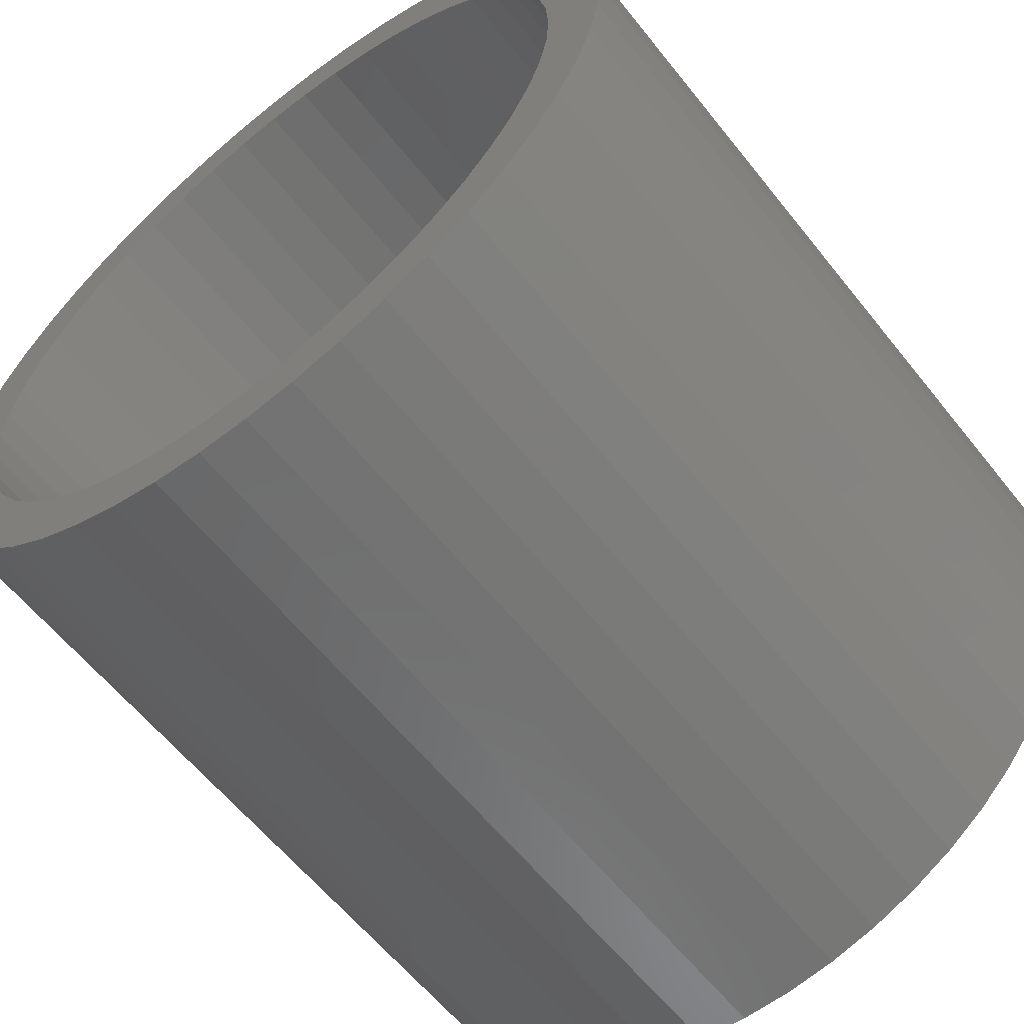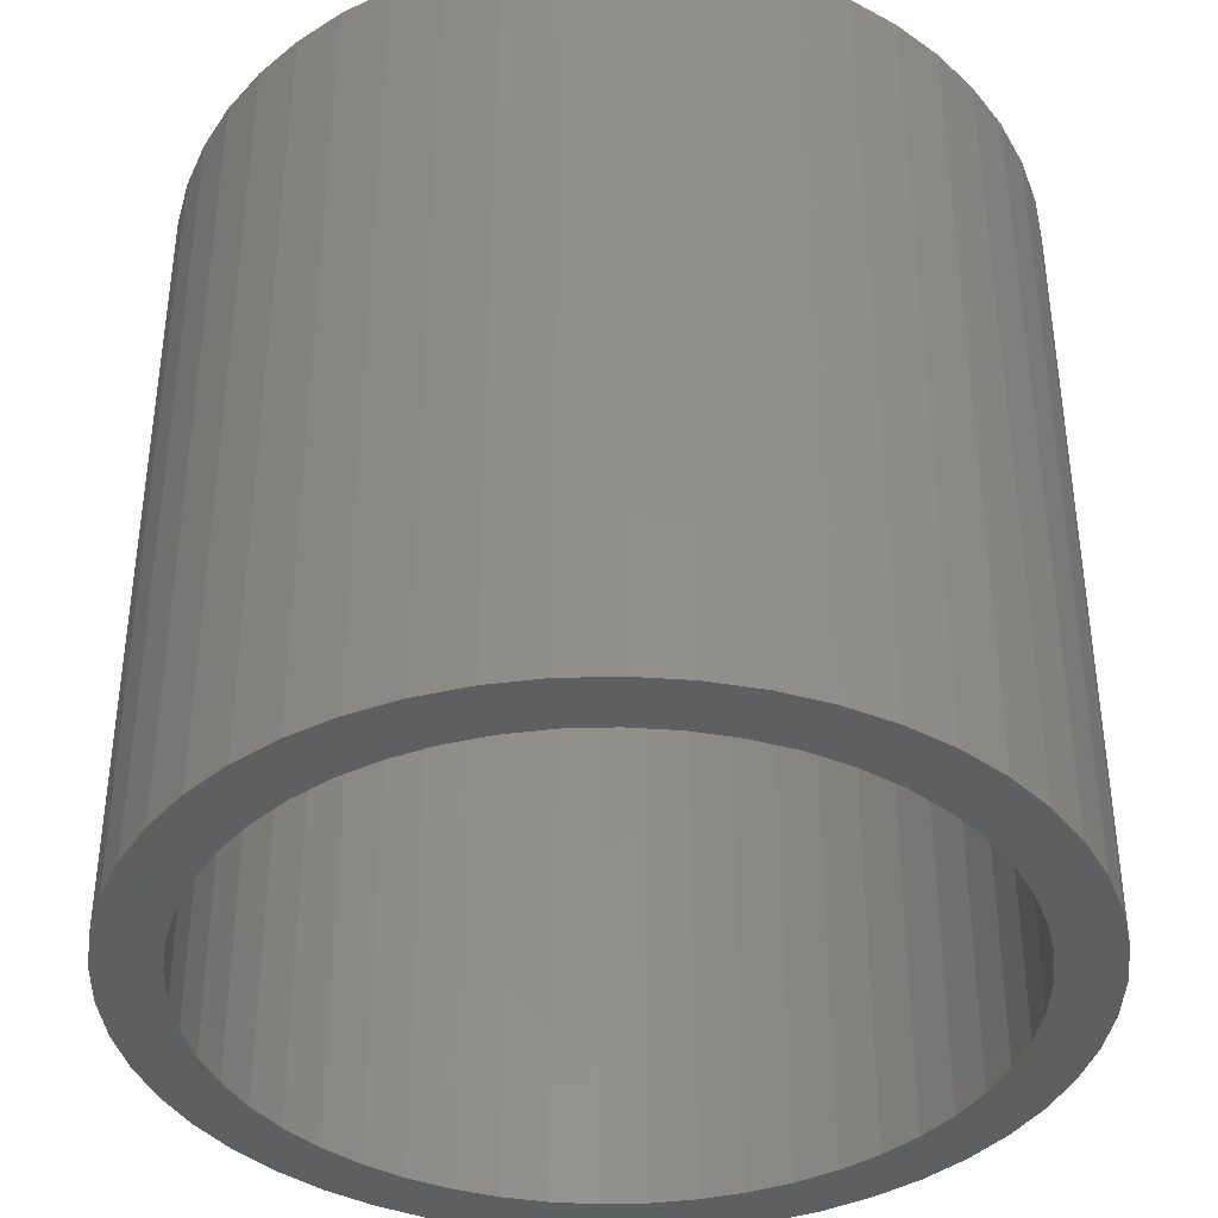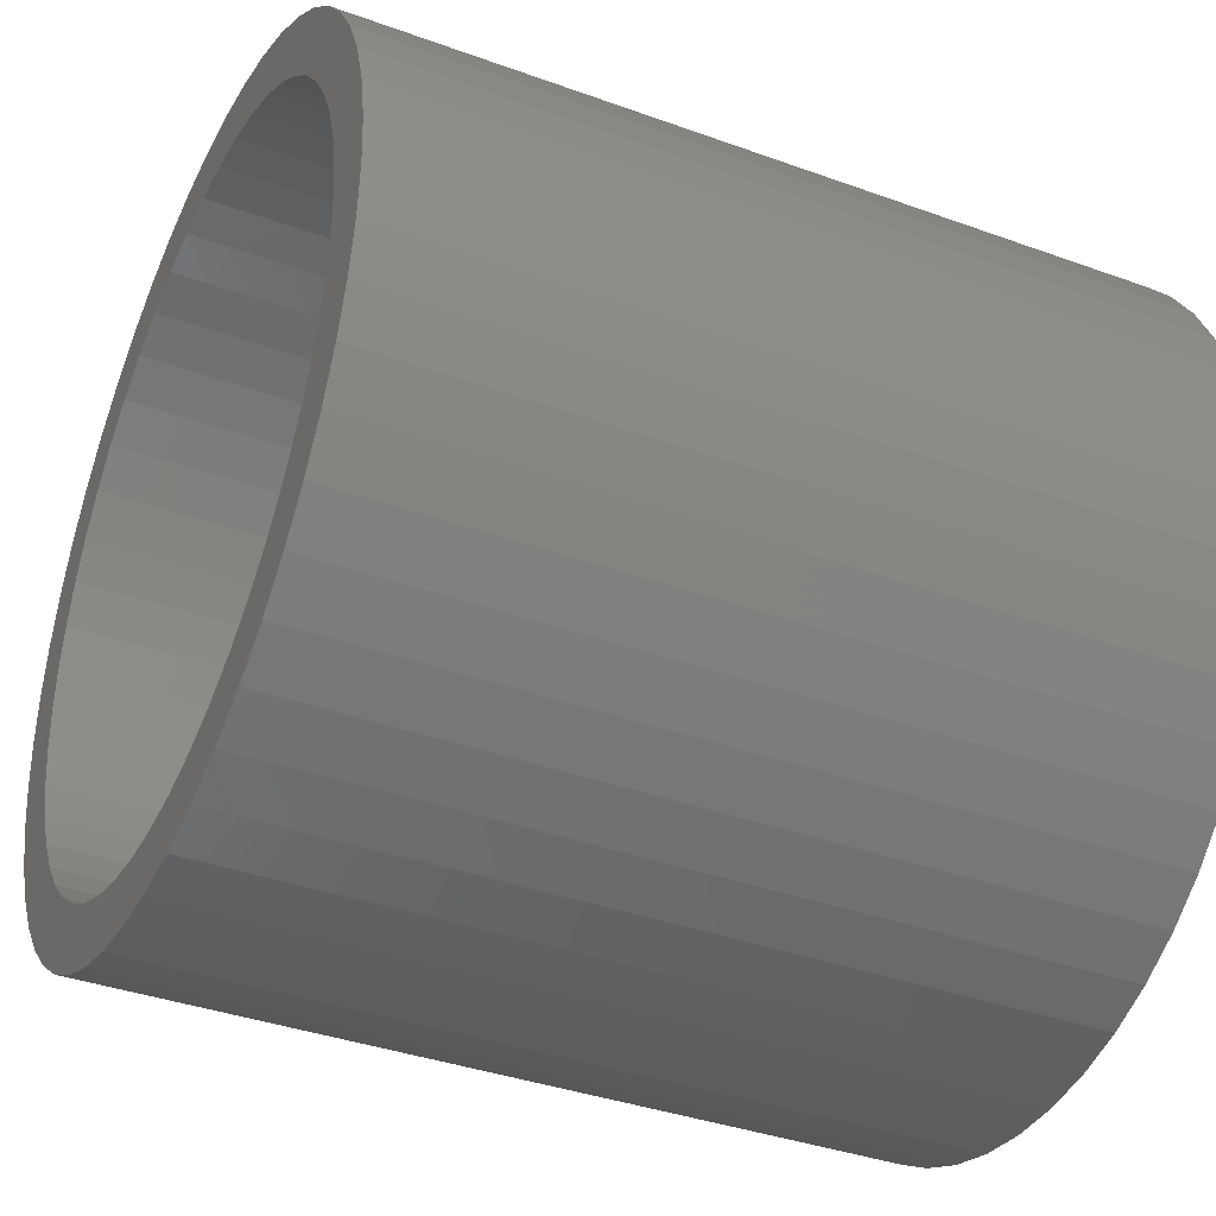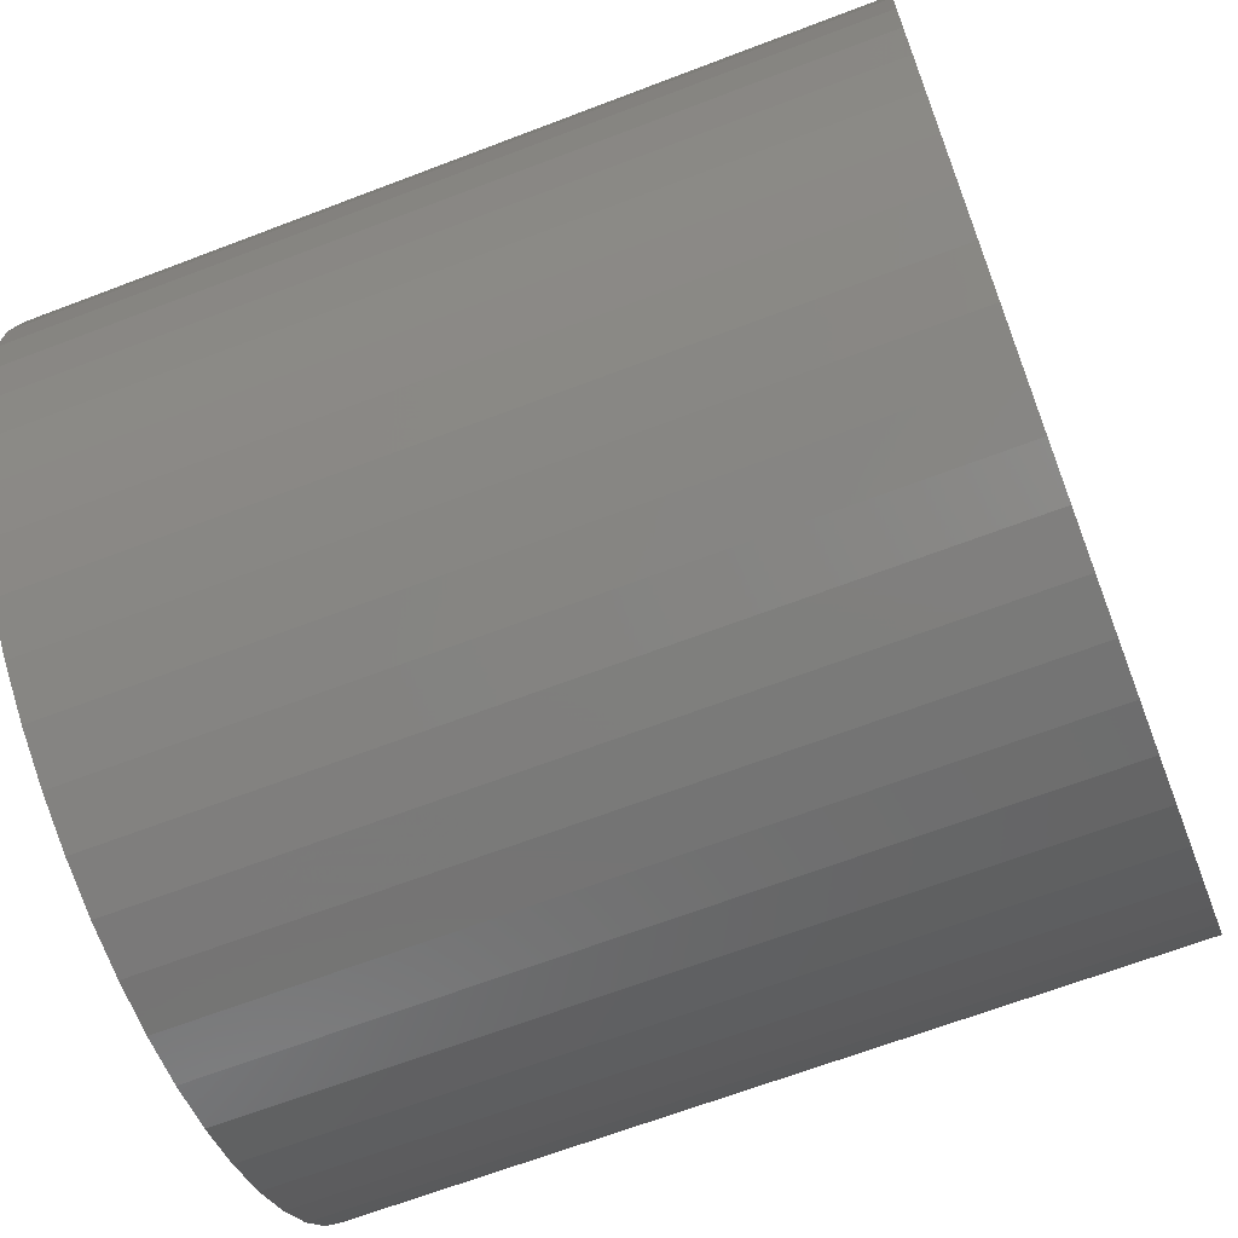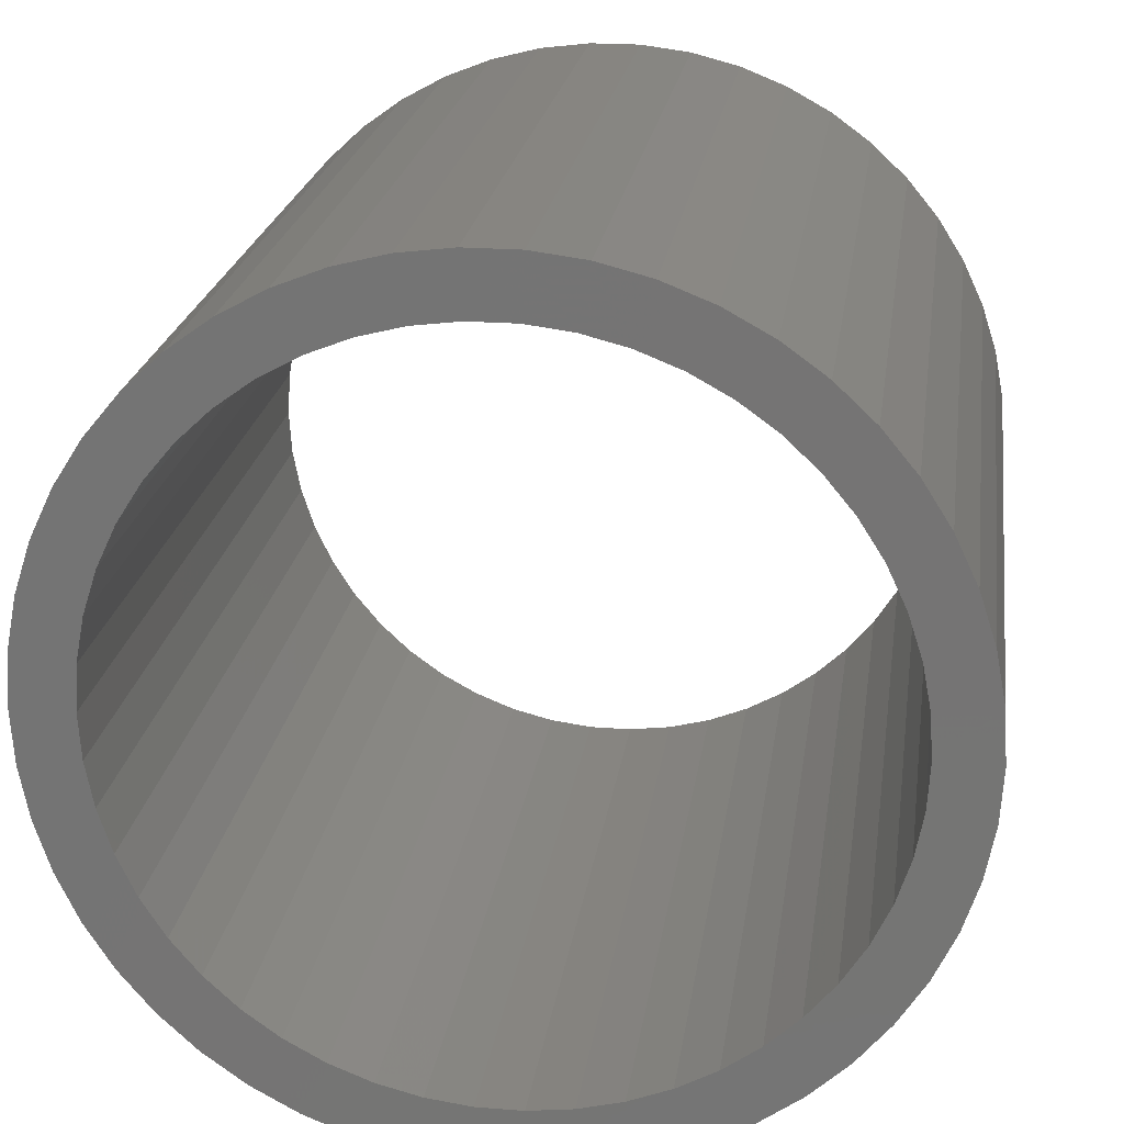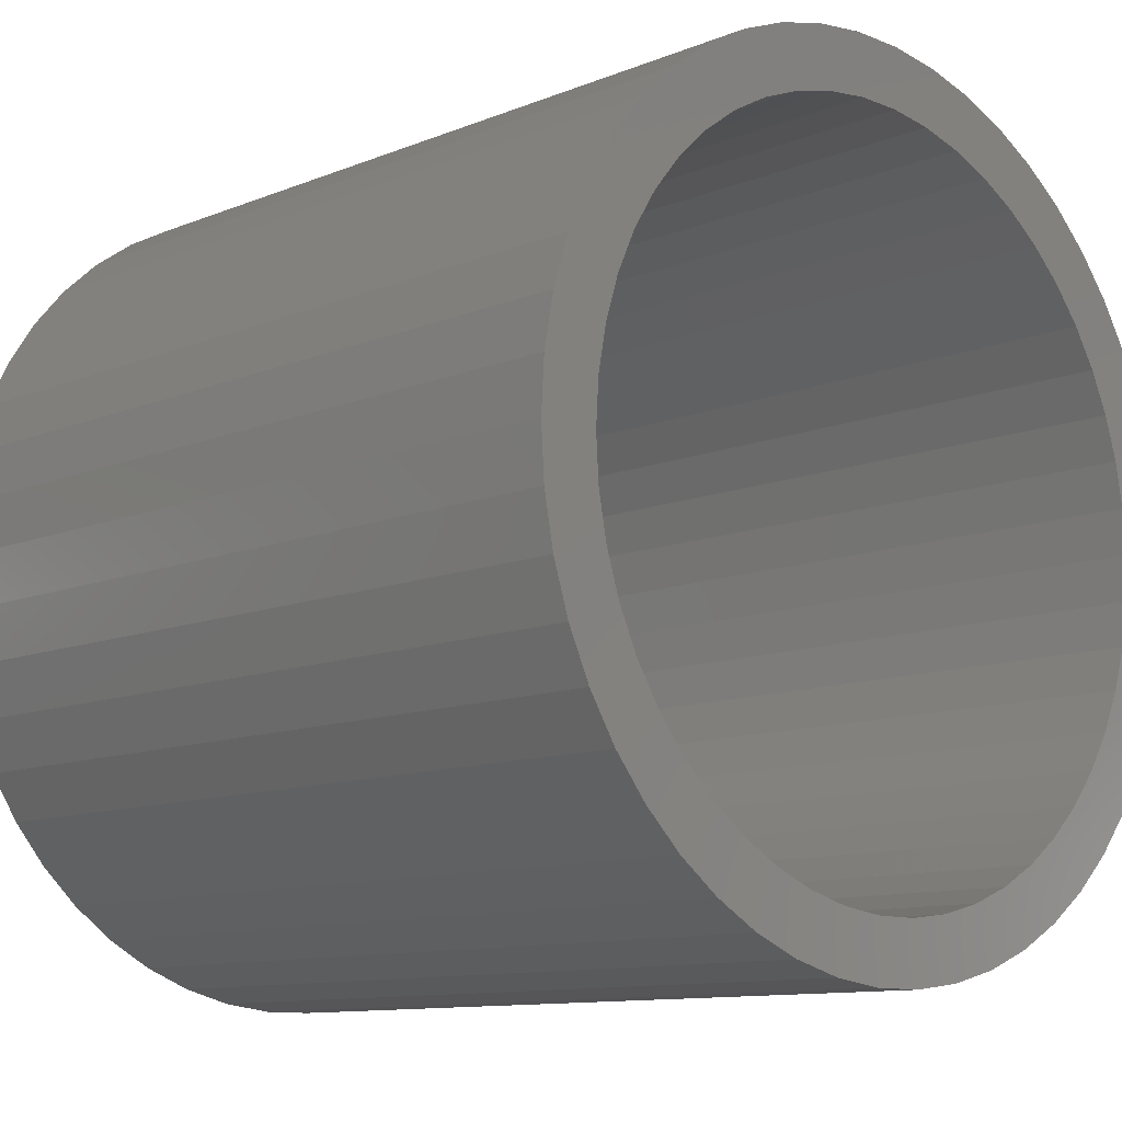
<metadata>
{"format":"stl","ext":"stl","renderer":"f3d","projection":"perspective","resolution":1024,"background":"white","views":[{"elev":-60.3,"azim":-141.7,"up":"+Y"},{"elev":-38.9,"azim":-26.7,"up":"+Z"},{"elev":-37.2,"azim":64.9,"up":"+Y"},{"elev":-66.4,"azim":-69.0,"up":"+Y"},{"elev":21.6,"azim":-172.1,"up":"+Y"},{"elev":-10.9,"azim":135.1,"up":"+Y"}]}
</metadata>
<code>
# stl→obj: 200 verts, 400 faces
v 5.25 0 5
v 5.209 0.658 -5
v 5.209 0.658 5
v 5.25 0 -5
v -5.25 0 -5
v -5.209 0.658 5
v -5.209 0.658 -5
v -5.25 0 5
v 0.3296 5.24 -5
v -0.3296 5.24 5
v 0.3296 5.24 5
v -0.3296 5.24 -5
v -0.3296 -5.24 -5
v 0.3296 -5.24 5
v -0.3296 -5.24 5
v 0.3296 -5.24 -5
v 3.827 3.594 -5
v 3.346 4.045 5
v 3.827 3.594 5
v 3.346 4.045 -5
v -3.346 4.045 -5
v -3.827 3.594 5
v -3.346 4.045 5
v -3.827 3.594 -5
v -1.622 4.993 -5
v -2.235 4.75 5
v -1.622 4.993 5
v -2.235 4.75 -5
v 4.881 1.933 5
v 4.601 2.529 -5
v 4.601 2.529 5
v 4.881 1.933 -5
v 5.085 1.306 -5
v 5.085 1.306 5
v 2.235 4.75 -5
v 1.622 4.993 5
v 2.235 4.75 5
v 1.622 4.993 -5
v 2.813 4.433 -5
v 2.813 4.433 5
v -4.881 1.933 -5
v -4.601 2.529 5
v -4.601 2.529 -5
v -4.881 1.933 5
v 4.5 0 5
v 4.465 0.564 5
v 5.209 -0.658 5
v 4.359 1.119 5
v 4.465 -0.564 5
v 4.184 1.657 5
v 5.085 -1.306 5
v 4.359 -1.119 5
v 3.943 2.168 5
v 4.247 3.086 5
v 3.641 2.645 5
v 3.28 3.08 5
v 2.868 3.467 5
v 2.411 3.799 5
v 1.916 4.072 5
v 1.391 4.28 5
v 0.9838 5.157 5
v 0.8432 4.42 5
v 0.2826 4.491 5
v -0.2826 4.491 5
v -0.8432 4.42 5
v -0.9838 5.157 5
v -1.391 4.28 5
v -1.916 4.072 5
v -2.411 3.799 5
v -2.813 4.433 5
v -2.868 3.467 5
v -3.28 3.08 5
v -3.641 2.645 5
v -4.247 3.086 5
v -3.943 2.168 5
v -4.184 1.657 5
v -5.085 1.306 5
v -4.359 1.119 5
v 4.881 -1.933 5
v 4.184 -1.657 5
v 4.601 -2.529 5
v 3.943 -2.168 5
v 4.247 -3.086 5
v 3.641 -2.645 5
v 3.827 -3.594 5
v 3.28 -3.08 5
v 3.346 -4.045 5
v 2.868 -3.467 5
v 2.813 -4.433 5
v 2.411 -3.799 5
v 2.235 -4.75 5
v 1.916 -4.072 5
v 1.622 -4.993 5
v 1.391 -4.28 5
v 0.9838 -5.157 5
v 0.8432 -4.42 5
v 0.2826 -4.491 5
v -0.2826 -4.491 5
v -0.8432 -4.42 5
v -0.9838 -5.157 5
v -1.391 -4.28 5
v -1.622 -4.993 5
v -1.916 -4.072 5
v -2.235 -4.75 5
v -2.411 -3.799 5
v -2.813 -4.433 5
v -2.868 -3.467 5
v -3.346 -4.045 5
v -3.28 -3.08 5
v -3.827 -3.594 5
v -3.641 -2.645 5
v -4.247 -3.086 5
v -3.943 -2.168 5
v -4.601 -2.529 5
v -4.184 -1.657 5
v -4.881 -1.933 5
v -4.359 -1.119 5
v -5.085 -1.306 5
v -4.465 -0.564 5
v -5.209 -0.658 5
v -4.5 0 5
v -4.465 0.564 5
v -2.813 4.433 -5
v -0.9838 5.157 -5
v 4.5 0 -5
v 5.209 -0.658 -5
v 4.465 -0.564 -5
v 5.085 -1.306 -5
v 4.359 -1.119 -5
v 4.881 -1.933 -5
v 4.465 0.564 -5
v 4.184 -1.657 -5
v 4.601 -2.529 -5
v 4.359 1.119 -5
v 3.943 -2.168 -5
v 4.247 -3.086 -5
v 3.641 -2.645 -5
v 3.827 -3.594 -5
v 3.28 -3.08 -5
v 3.346 -4.045 -5
v 2.868 -3.467 -5
v 2.813 -4.433 -5
v 2.411 -3.799 -5
v 2.235 -4.75 -5
v 1.916 -4.072 -5
v 1.622 -4.993 -5
v 1.391 -4.28 -5
v 0.9838 -5.157 -5
v 0.8432 -4.42 -5
v 0.2826 -4.491 -5
v -0.2826 -4.491 -5
v -0.8432 -4.42 -5
v -0.9838 -5.157 -5
v -1.391 -4.28 -5
v -1.622 -4.993 -5
v -1.916 -4.072 -5
v -2.235 -4.75 -5
v -2.411 -3.799 -5
v -2.813 -4.433 -5
v -2.868 -3.467 -5
v -3.346 -4.045 -5
v -3.28 -3.08 -5
v -3.827 -3.594 -5
v -3.641 -2.645 -5
v -4.247 -3.086 -5
v -3.943 -2.168 -5
v -4.601 -2.529 -5
v -4.184 -1.657 -5
v -4.881 -1.933 -5
v -5.085 -1.306 -5
v -4.359 -1.119 -5
v 4.184 1.657 -5
v 3.943 2.168 -5
v 4.247 3.086 -5
v 3.641 2.645 -5
v 3.28 3.08 -5
v 2.868 3.467 -5
v 2.411 3.799 -5
v 1.916 4.072 -5
v 1.391 4.28 -5
v 0.9838 5.157 -5
v 0.8432 4.42 -5
v 0.2826 4.491 -5
v -0.2826 4.491 -5
v -0.8432 4.42 -5
v -1.391 4.28 -5
v -1.916 4.072 -5
v -2.411 3.799 -5
v -2.868 3.467 -5
v -3.28 3.08 -5
v -3.641 2.645 -5
v -4.247 3.086 -5
v -3.943 2.168 -5
v -4.184 1.657 -5
v -4.359 1.119 -5
v -5.085 1.306 -5
v -4.465 0.564 -5
v -4.5 0 -5
v -4.465 -0.564 -5
v -5.209 -0.658 -5
f 1 2 3
f 2 1 4
f 5 6 7
f 6 5 8
f 9 10 11
f 10 9 12
f 13 14 15
f 14 13 16
f 17 18 19
f 18 17 20
f 21 22 23
f 22 21 24
f 25 26 27
f 26 25 28
f 29 30 31
f 30 29 32
f 3 33 34
f 33 3 2
f 35 36 37
f 36 35 38
f 39 37 40
f 37 39 35
f 41 42 43
f 42 41 44
f 45 1 3
f 46 3 34
f 1 45 47
f 48 34 29
f 49 47 45
f 50 29 31
f 47 49 51
f 52 51 49
f 3 46 45
f 34 48 46
f 53 31 54
f 29 50 48
f 31 53 50
f 55 54 19
f 54 55 53
f 56 19 18
f 19 56 55
f 18 57 56
f 40 57 18
f 40 58 57
f 37 58 40
f 37 59 58
f 36 59 37
f 36 60 59
f 61 60 36
f 61 62 60
f 11 62 61
f 11 63 62
f 11 64 63
f 10 64 11
f 10 65 64
f 66 65 10
f 66 67 65
f 27 67 66
f 27 68 67
f 26 68 27
f 26 69 68
f 70 69 26
f 70 71 69
f 23 71 70
f 71 23 72
f 22 72 23
f 72 22 73
f 74 73 22
f 73 74 75
f 42 75 74
f 75 42 76
f 44 76 42
f 77 78 44
f 76 44 78
f 51 52 79
f 80 79 52
f 79 80 81
f 82 81 80
f 81 82 83
f 84 83 82
f 83 84 85
f 86 85 84
f 85 86 87
f 88 87 86
f 88 89 87
f 90 89 88
f 90 91 89
f 92 91 90
f 92 93 91
f 94 93 92
f 94 95 93
f 96 95 94
f 96 14 95
f 97 14 96
f 98 14 97
f 98 15 14
f 99 15 98
f 99 100 15
f 101 100 99
f 101 102 100
f 103 102 101
f 103 104 102
f 105 104 103
f 105 106 104
f 107 106 105
f 108 107 109
f 107 108 106
f 110 109 111
f 109 110 108
f 112 111 113
f 114 113 115
f 111 112 110
f 116 115 117
f 118 117 119
f 113 114 112
f 120 119 121
f 78 77 122
f 6 122 77
f 115 116 114
f 122 6 121
f 117 118 116
f 8 121 6
f 119 120 118
f 121 8 120
f 28 70 26
f 70 28 123
f 124 27 66
f 27 124 25
f 125 4 126
f 127 126 128
f 4 125 2
f 129 128 130
f 131 2 125
f 132 130 133
f 2 131 33
f 134 33 131
f 126 127 125
f 128 129 127
f 135 133 136
f 130 132 129
f 133 135 132
f 137 136 138
f 136 137 135
f 139 138 140
f 138 139 137
f 140 141 139
f 142 141 140
f 142 143 141
f 144 143 142
f 144 145 143
f 146 145 144
f 146 147 145
f 148 147 146
f 148 149 147
f 16 149 148
f 16 150 149
f 16 151 150
f 13 151 16
f 13 152 151
f 153 152 13
f 153 154 152
f 155 154 153
f 155 156 154
f 157 156 155
f 157 158 156
f 159 158 157
f 159 160 158
f 161 160 159
f 160 161 162
f 163 162 161
f 162 163 164
f 165 164 163
f 164 165 166
f 167 166 165
f 166 167 168
f 169 168 167
f 170 171 169
f 168 169 171
f 33 134 32
f 172 32 134
f 32 172 30
f 173 30 172
f 30 173 174
f 175 174 173
f 174 175 17
f 176 17 175
f 17 176 20
f 177 20 176
f 177 39 20
f 178 39 177
f 178 35 39
f 179 35 178
f 179 38 35
f 180 38 179
f 180 181 38
f 182 181 180
f 182 9 181
f 183 9 182
f 184 9 183
f 184 12 9
f 185 12 184
f 185 124 12
f 186 124 185
f 186 25 124
f 187 25 186
f 187 28 25
f 188 28 187
f 188 123 28
f 189 123 188
f 21 189 190
f 189 21 123
f 24 190 191
f 190 24 21
f 192 191 193
f 43 193 194
f 191 192 24
f 41 194 195
f 196 195 197
f 193 43 192
f 7 197 198
f 171 170 199
f 200 199 170
f 194 41 43
f 199 200 198
f 195 196 41
f 5 198 200
f 197 7 196
f 198 5 7
f 16 95 14
f 95 16 148
f 146 91 93
f 91 146 144
f 34 32 29
f 32 34 33
f 54 17 19
f 17 54 174
f 31 174 54
f 174 31 30
f 38 61 36
f 61 38 181
f 181 11 61
f 11 181 9
f 20 40 18
f 40 20 39
f 43 74 192
f 74 43 42
f 192 22 24
f 22 192 74
f 196 44 41
f 44 196 77
f 7 77 196
f 77 7 6
f 123 23 70
f 23 123 21
f 12 66 10
f 66 12 124
f 51 126 47
f 126 51 128
f 163 108 110
f 108 163 161
f 167 116 169
f 116 167 114
f 165 114 167
f 114 165 112
f 144 89 91
f 89 144 142
f 81 130 79
f 130 81 133
f 47 4 1
f 4 47 126
f 163 112 165
f 112 163 110
f 170 120 200
f 120 170 118
f 200 8 5
f 8 200 120
f 169 118 170
f 118 169 116
f 142 87 89
f 87 142 140
f 148 93 95
f 93 148 146
f 83 133 81
f 133 83 136
f 85 136 83
f 136 85 138
f 79 128 51
f 128 79 130
f 153 15 100
f 15 153 13
f 159 104 106
f 104 159 157
f 140 85 87
f 85 140 138
f 155 100 102
f 100 155 153
f 157 102 104
f 102 157 155
f 161 106 108
f 106 161 159
f 78 194 76
f 194 78 195
f 173 55 175
f 55 173 53
f 180 59 60
f 59 180 179
f 187 67 68
f 67 187 186
f 76 193 75
f 193 76 194
f 129 49 127
f 49 129 52
f 177 56 57
f 56 177 176
f 178 57 58
f 57 178 177
f 122 195 78
f 195 122 197
f 73 190 72
f 190 73 191
f 188 68 69
f 68 188 187
f 186 65 67
f 65 186 185
f 125 46 131
f 46 125 45
f 132 52 129
f 52 132 80
f 160 109 107
f 109 160 162
f 113 168 115
f 168 113 166
f 141 90 88
f 90 141 143
f 175 56 176
f 56 175 55
f 184 63 64
f 63 184 183
f 182 60 62
f 60 182 180
f 179 58 59
f 58 179 178
f 121 197 122
f 197 121 198
f 75 191 73
f 191 75 193
f 185 64 65
f 64 185 184
f 189 69 71
f 69 189 188
f 190 71 72
f 71 190 189
f 127 45 125
f 45 127 49
f 137 82 135
f 82 137 84
f 150 98 97
f 98 150 151
f 115 171 117
f 171 115 168
f 111 166 113
f 166 111 164
f 149 97 96
f 97 149 150
f 147 96 94
f 96 147 149
f 172 53 173
f 53 172 50
f 134 50 172
f 50 134 48
f 131 48 134
f 48 131 46
f 183 62 63
f 62 183 182
f 135 80 132
f 80 135 82
f 156 105 103
f 105 156 158
f 152 101 99
f 101 152 154
f 109 164 111
f 164 109 162
f 143 92 90
f 92 143 145
f 139 84 137
f 84 139 86
f 151 99 98
f 99 151 152
f 117 199 119
f 199 117 171
f 119 198 121
f 198 119 199
f 145 94 92
f 94 145 147
f 139 88 86
f 88 139 141
f 158 107 105
f 107 158 160
f 154 103 101
f 103 154 156

</code>
